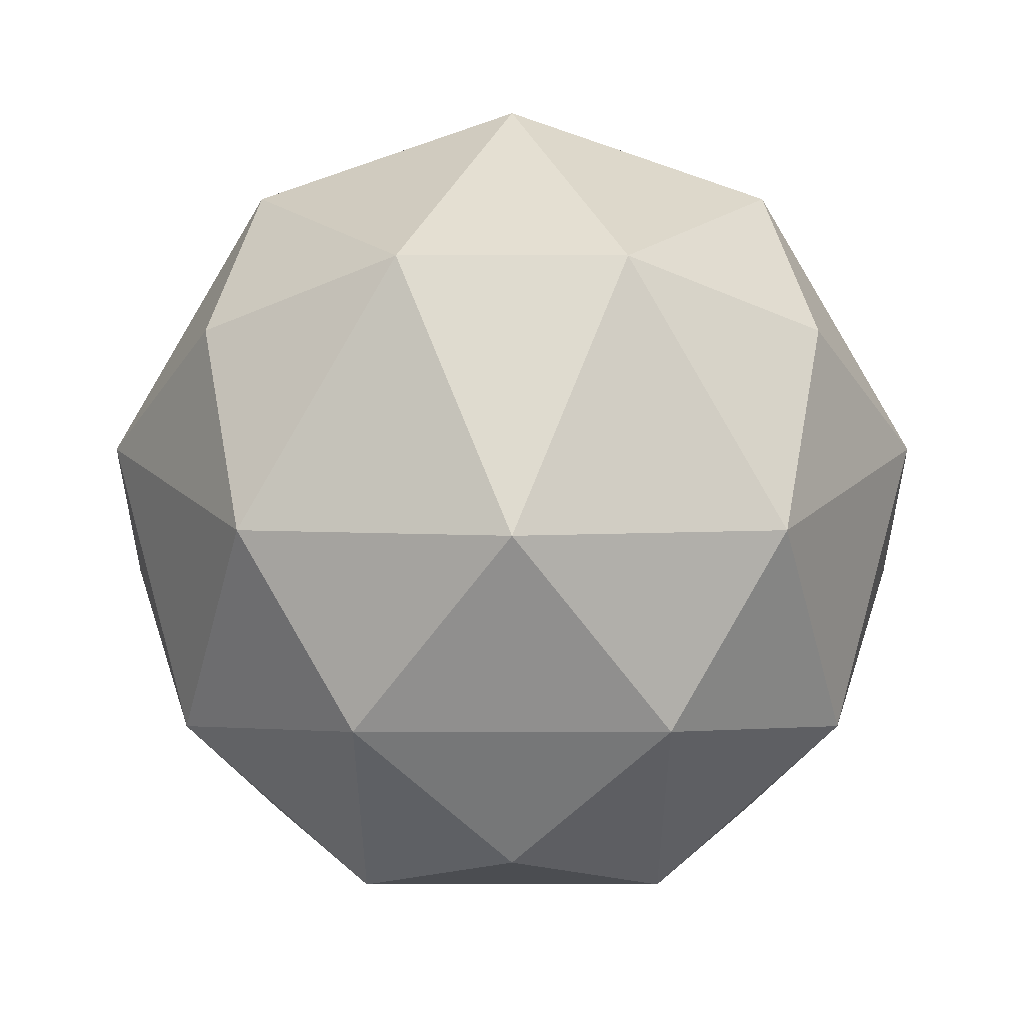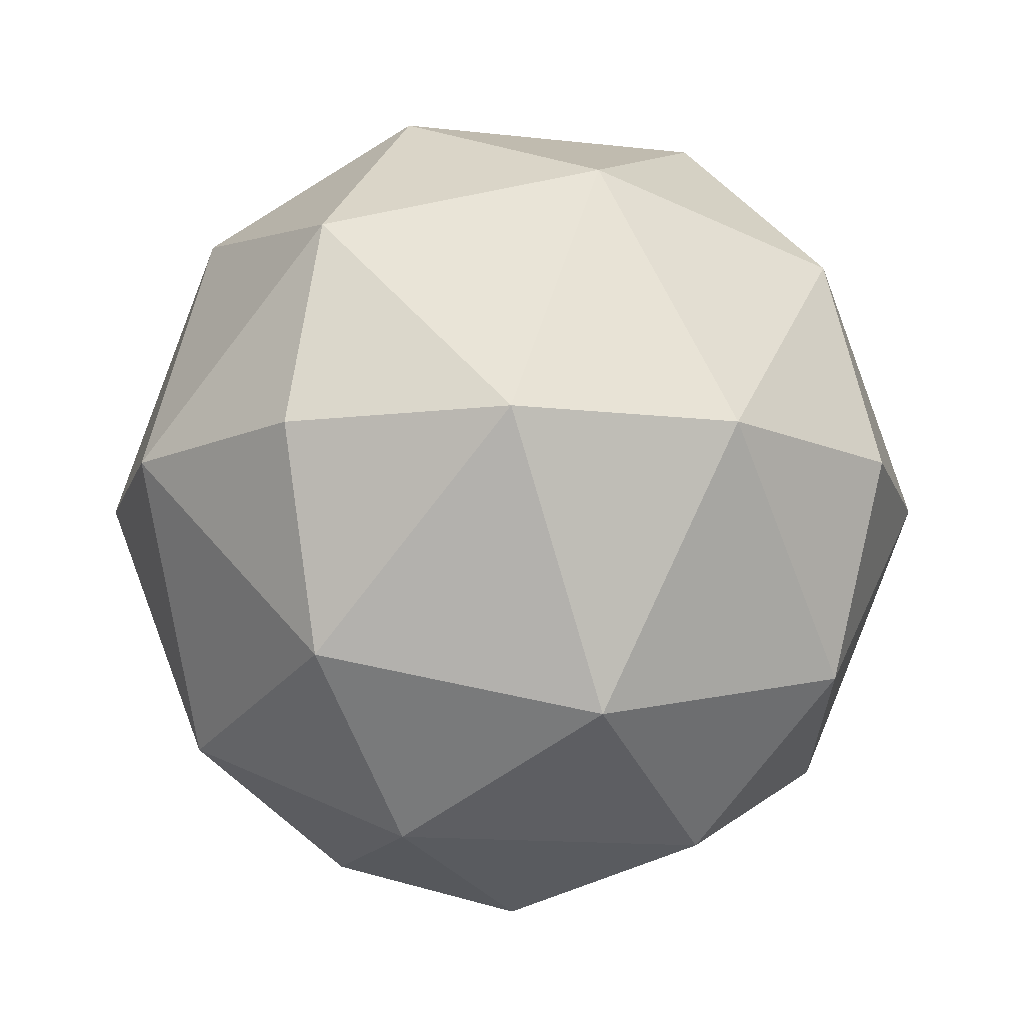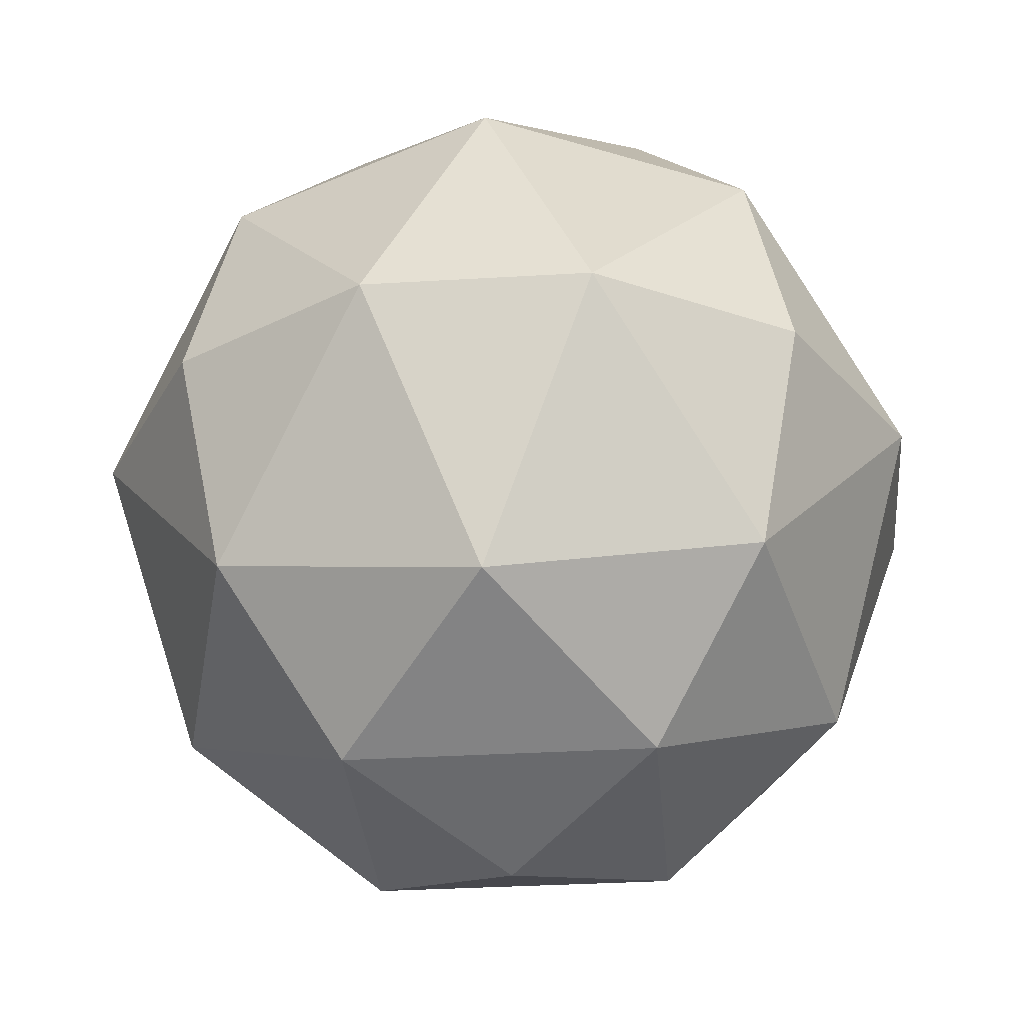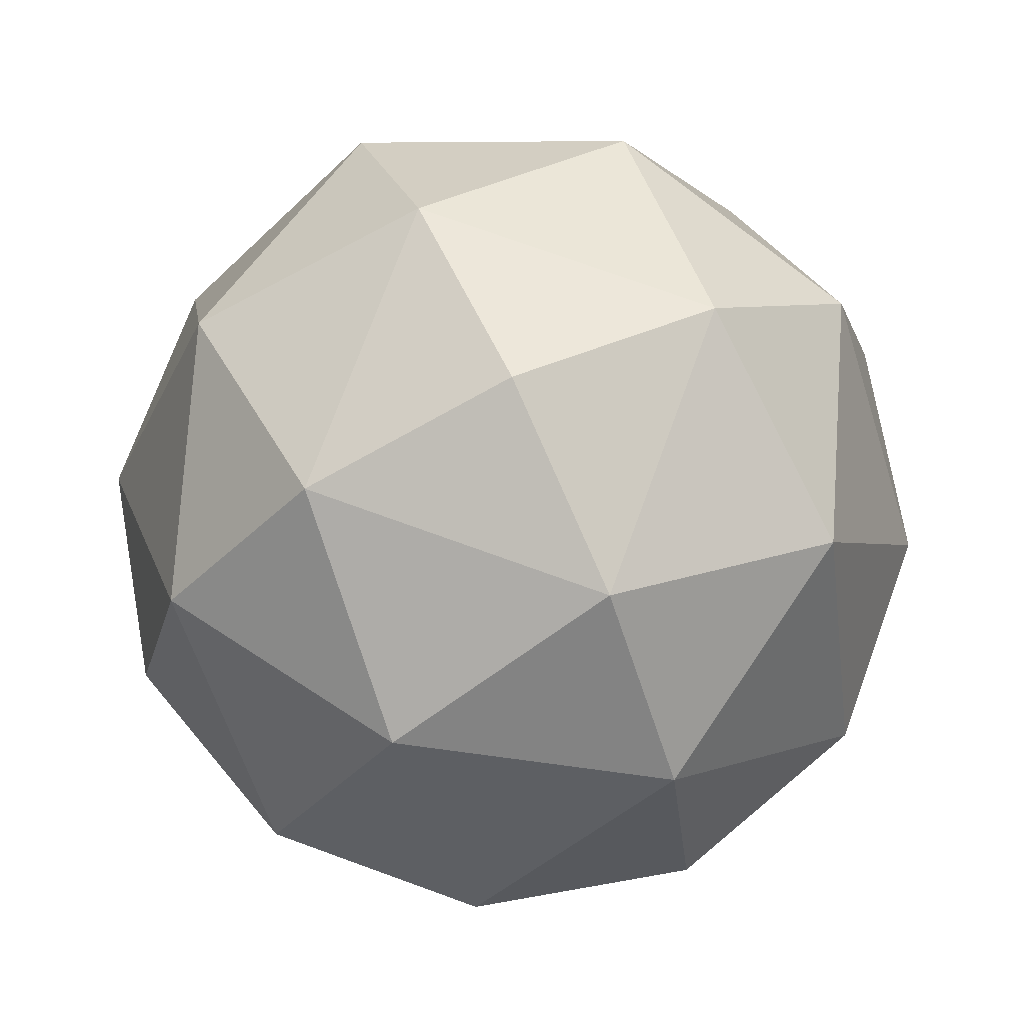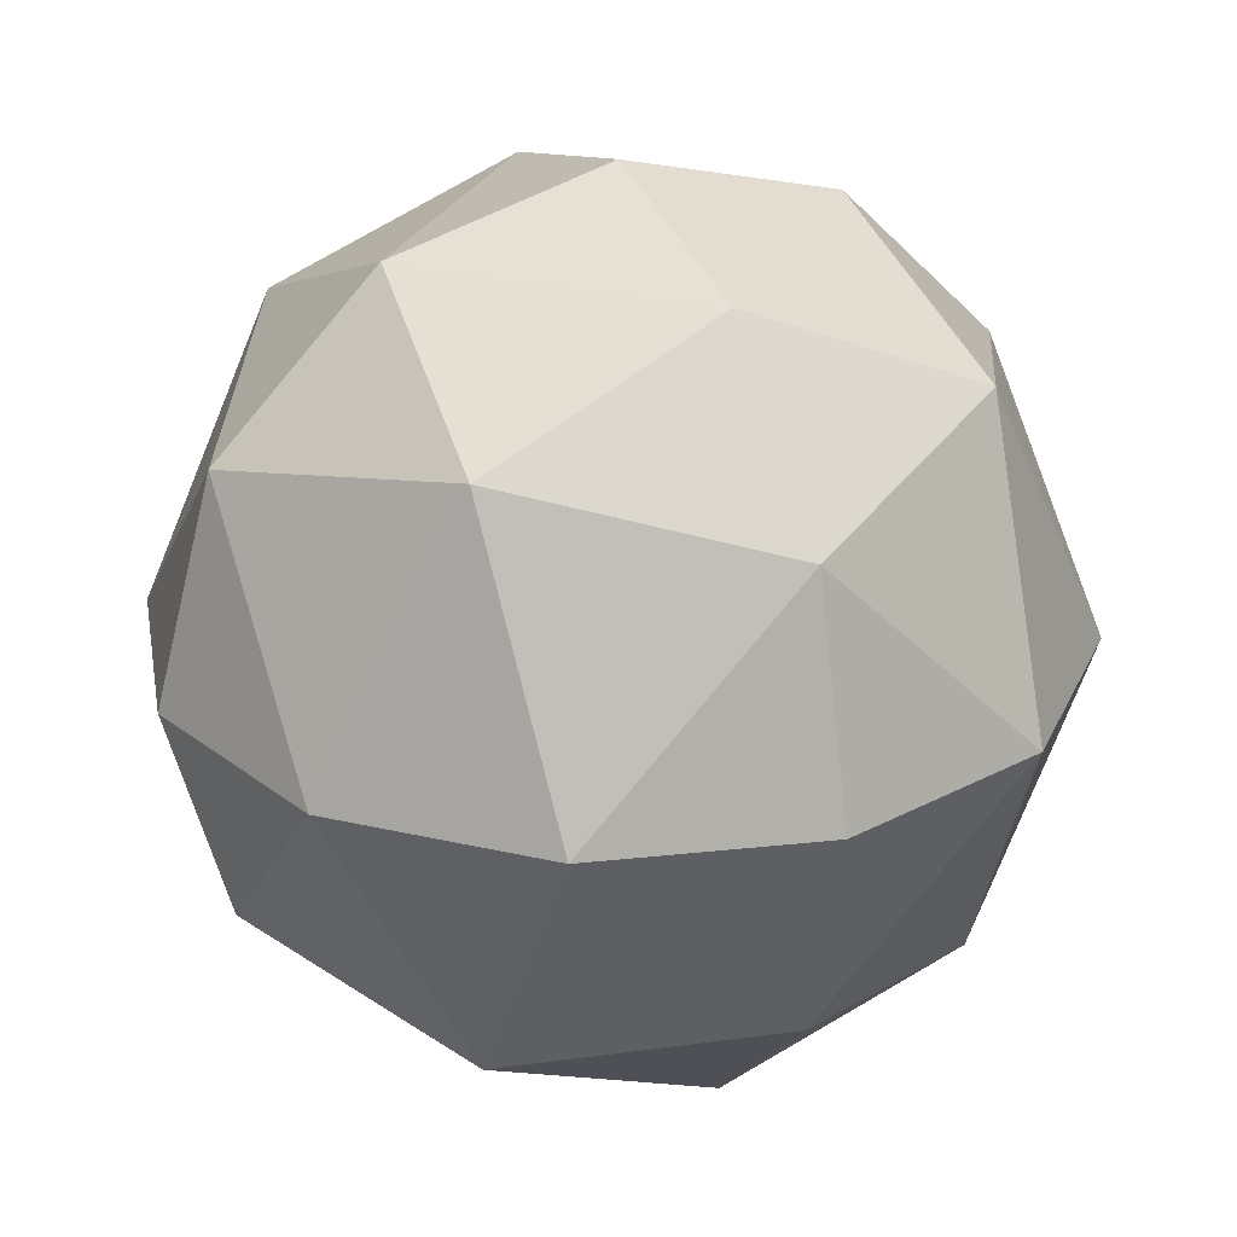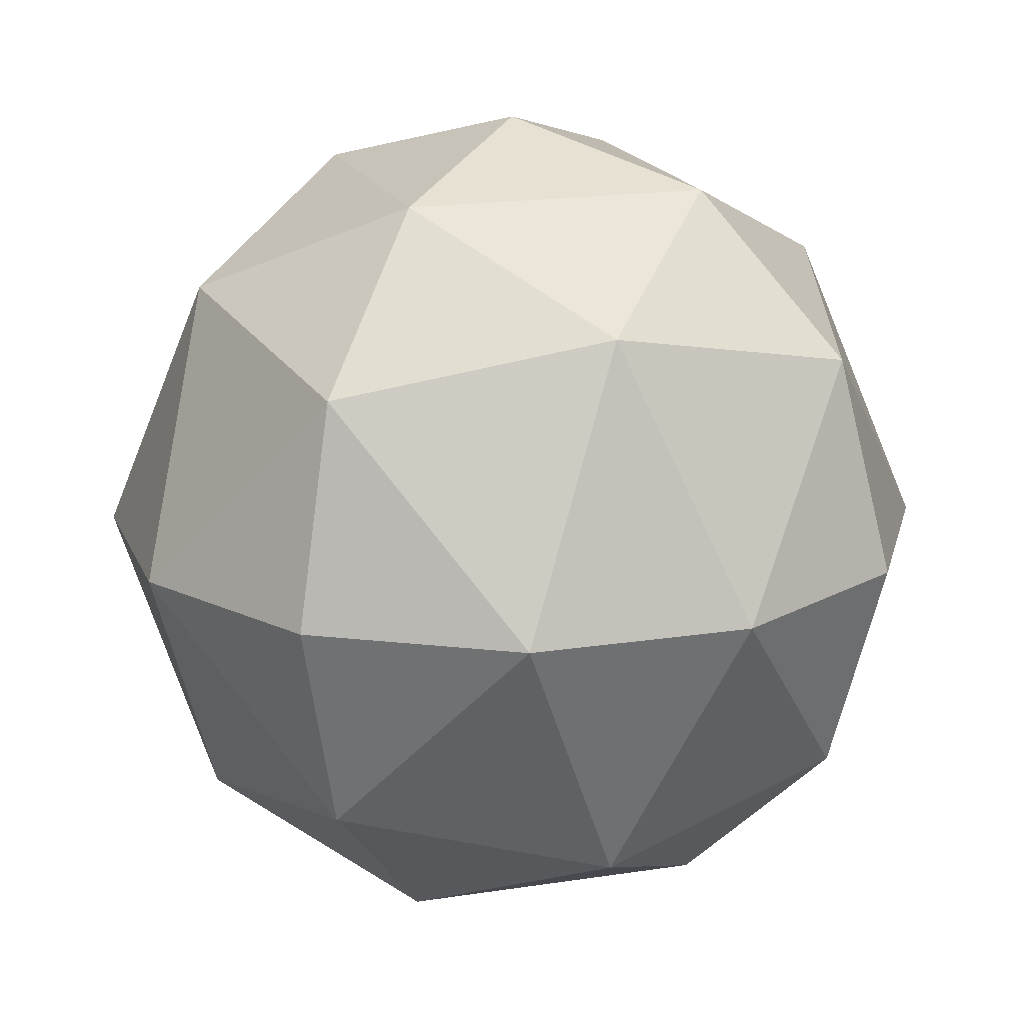
<metadata>
{"format":"obj","ext":"obj","renderer":"f3d","projection":"perspective","resolution":1024,"background":"white","views":[{"elev":-36.3,"azim":-135.0,"up":"+Y"},{"elev":-13.3,"azim":120.1,"up":"+Y"},{"elev":-32.5,"azim":-130.2,"up":"+Y"},{"elev":73.0,"azim":-25.0,"up":"+Y"},{"elev":26.5,"azim":155.2,"up":"+Y"},{"elev":17.8,"azim":117.8,"up":"+Y"}]}
</metadata>
<code>
v  -0.6137 26.22 -0.6746
v  12.5 22.71 -0.6746
v  -0.6137 22.71 -13.78
v  22.09 13.11 -0.6746
v  13.75 16.58 -15.04
v  -0.6137 13.11 -23.38
v  25.61 0 -0.6746
v  22.09 0 -13.78
v  12.5 0 -23.38
v  -0.6137 0 -26.9
v  -13.72 22.71 -0.6746
v  -14.98 16.58 -15.04
v  -23.32 13.11 -0.6746
v  -13.72 0 -23.38
v  -23.32 0 -13.78
v  -26.83 0 -0.6746
v  -0.6137 22.71 12.44
v  -14.98 16.58 13.69
v  -0.6137 13.11 22.03
v  -23.32 0 12.44
v  -13.72 0 22.03
v  -0.6137 0 25.55
v  13.75 16.58 13.69
v  12.5 0 22.03
v  22.09 0 12.44
v  -0.6137 -26.22 -0.6746
v  -0.6137 -22.71 -13.78
v  12.5 -22.71 -0.6746
v  -0.6137 -13.11 -23.38
v  13.75 -16.58 -15.04
v  22.09 -13.11 -0.6746
v  -13.72 -22.71 -0.6746
v  -23.32 -13.11 -0.6746
v  -14.98 -16.58 -15.04
v  -0.6137 -22.71 12.44
v  -0.6137 -13.11 22.03
v  -14.98 -16.58 13.69
v  13.75 -16.58 13.69
g GeoSphere01
f 1 2 3
f 2 4 5
f 2 5 3
f 3 5 6
f 4 7 8
f 4 8 5
f 5 8 9
f 5 9 6
f 6 9 10
f 1 3 11
f 3 6 12
f 3 12 11
f 11 12 13
f 6 10 14
f 6 14 12
f 12 14 15
f 12 15 13
f 13 15 16
f 1 11 17
f 11 13 18
f 11 18 17
f 17 18 19
f 13 16 20
f 13 20 18
f 18 20 21
f 18 21 19
f 19 21 22
f 1 17 2
f 17 19 23
f 17 23 2
f 2 23 4
f 19 22 24
f 19 24 23
f 23 24 25
f 23 25 4
f 4 25 7
f 26 27 28
f 27 29 30
f 27 30 28
f 28 30 31
f 29 10 9
f 29 9 30
f 30 9 8
f 30 8 31
f 31 8 7
f 26 32 27
f 32 33 34
f 32 34 27
f 27 34 29
f 33 16 15
f 33 15 34
f 34 15 14
f 34 14 29
f 29 14 10
f 26 35 32
f 35 36 37
f 35 37 32
f 32 37 33
f 36 22 21
f 36 21 37
f 37 21 20
f 37 20 33
f 33 20 16
f 26 28 35
f 28 31 38
f 28 38 35
f 35 38 36
f 31 7 25
f 31 25 38
f 38 25 24
f 38 24 36
f 36 24 22

</code>
